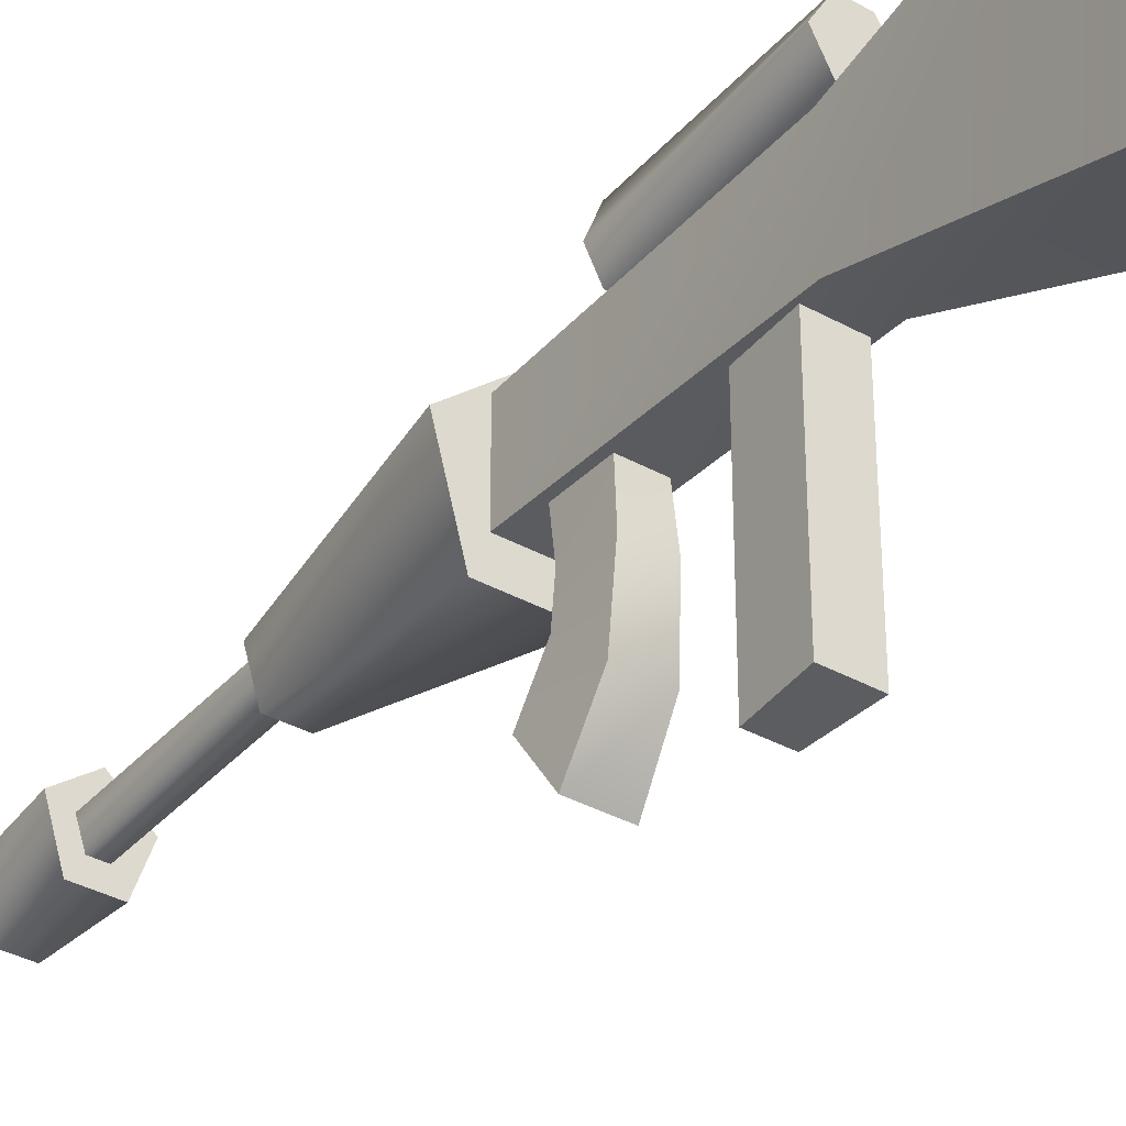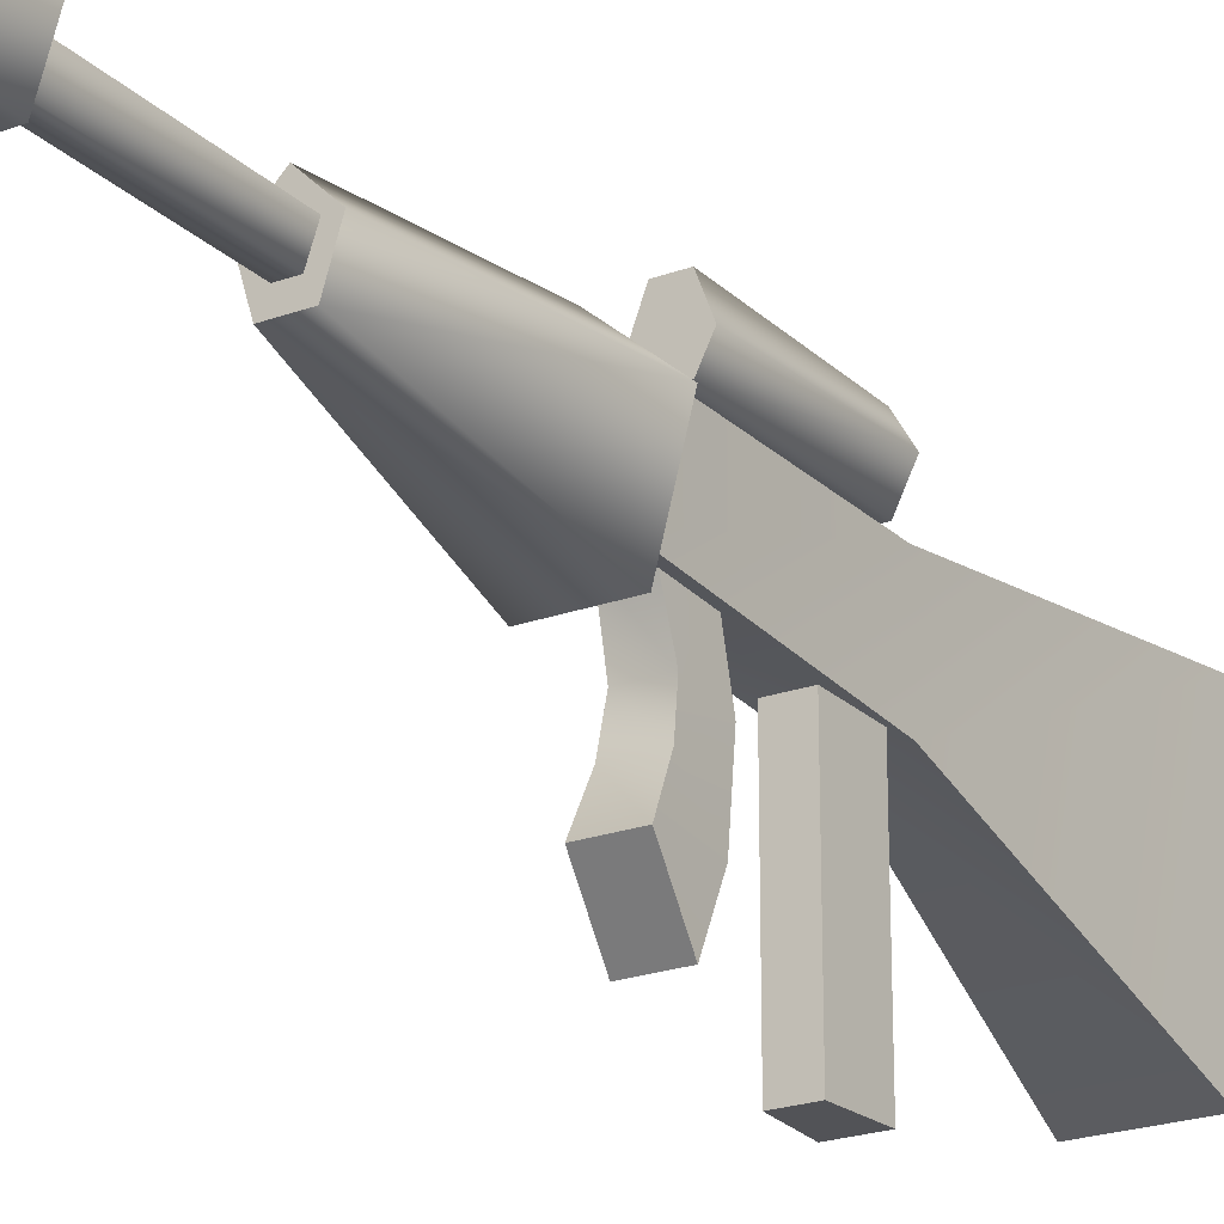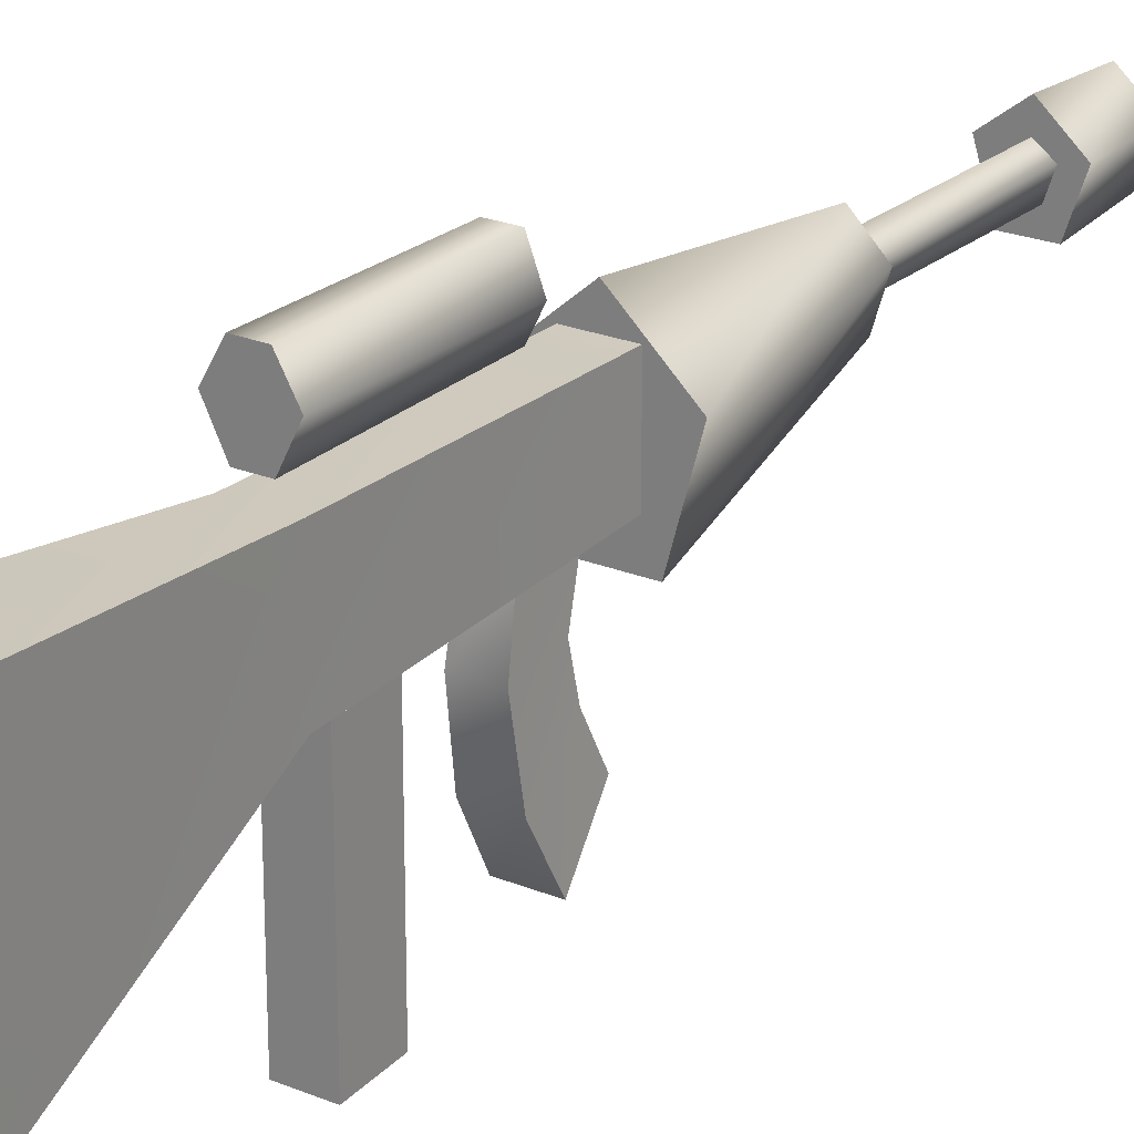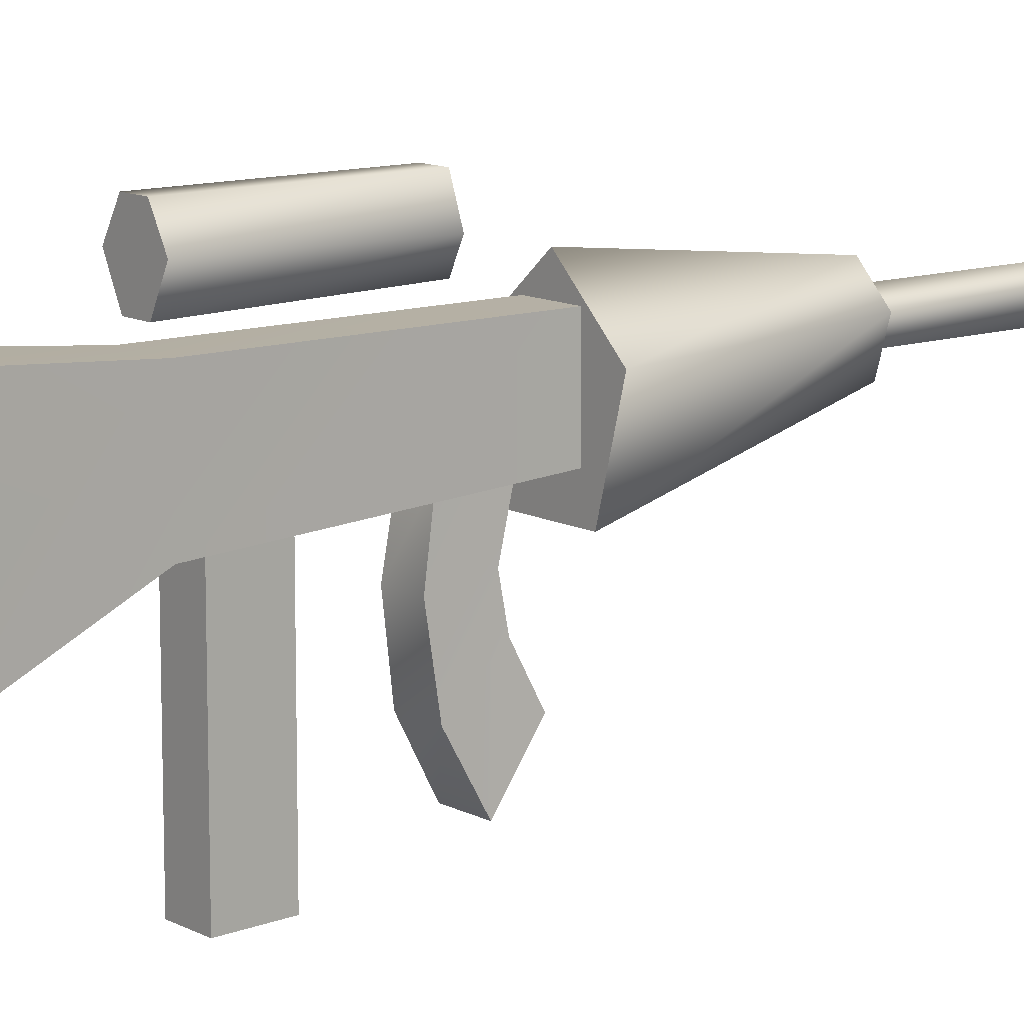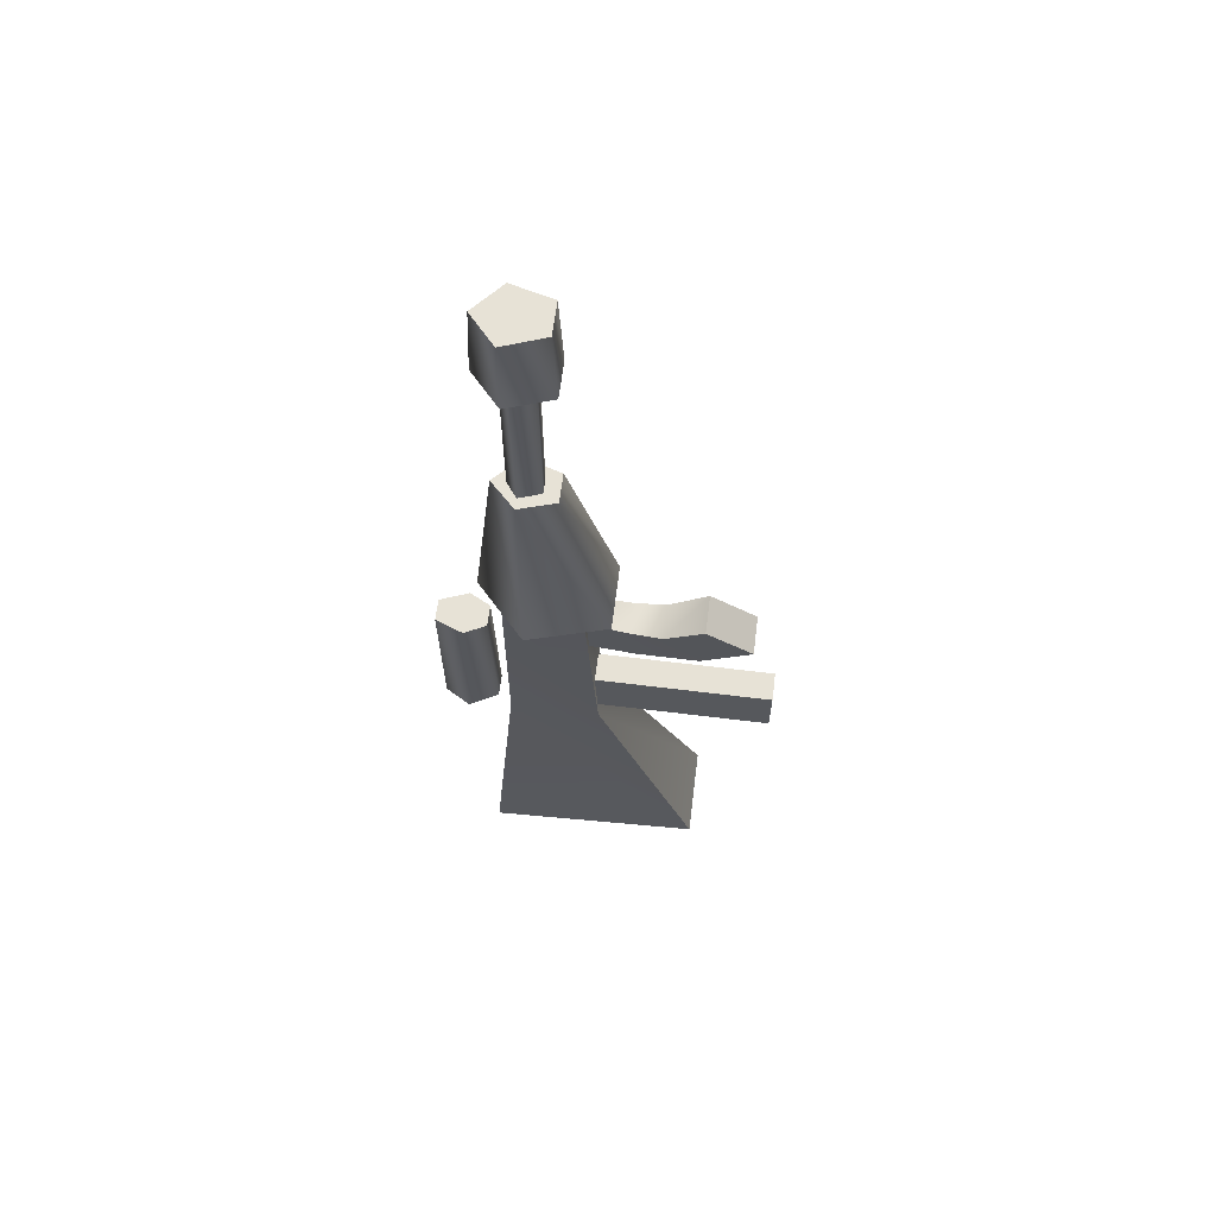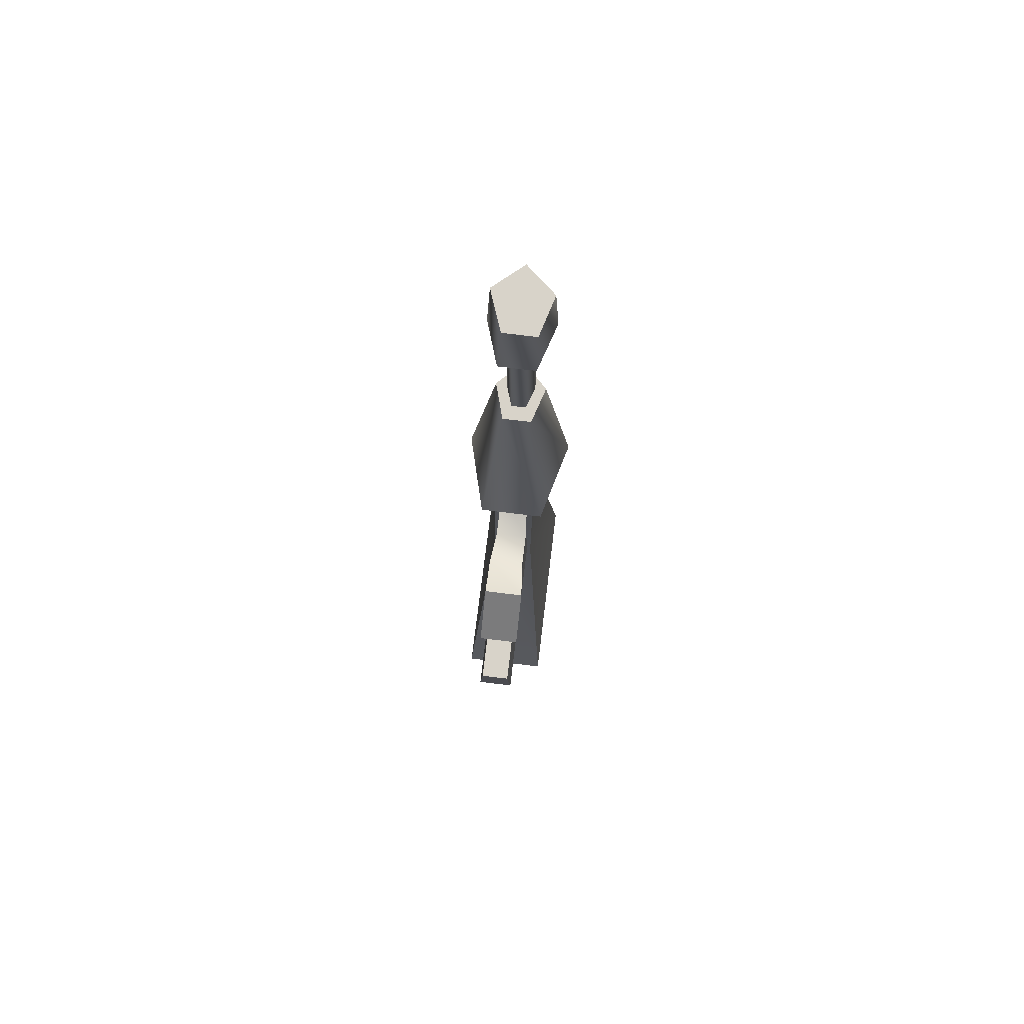
<metadata>
{"format":"obj","ext":"obj","renderer":"f3d","projection":"perspective","resolution":1024,"background":"white","views":[{"elev":-36.6,"azim":-35.7,"up":"+Z"},{"elev":-22.3,"azim":-147.6,"up":"+Z"},{"elev":23.3,"azim":34.9,"up":"+Z"},{"elev":11.8,"azim":51.2,"up":"+Z"},{"elev":63.7,"azim":97.1,"up":"+Y"},{"elev":75.9,"azim":-173.1,"up":"+Y"}]}
</metadata>
<code>
v 12 -84 55
v -13 -84 55
v -13 -79 -5
v -13 -79 -5
v 12 -79 -5
v 12 -84 55
v 6 -11 24
v 12 -79 -5
v -13 -79 -5
v -13 -79 -5
v -6 -11 24
v 6 -11 24
v 6 54 28
v 6 -11 24
v -6 -11 24
v -6 -11 24
v -6 54 28
v 6 54 28
v 6 -11 49
v 12 -84 55
v 12 -79 -5
v 12 -79 -5
v 6 -11 24
v 6 -11 49
v 6 54 49
v 6 -11 49
v 6 -11 24
v 6 -11 24
v 6 54 28
v 6 54 49
v -6 -11 49
v -13 -84 55
v 12 -84 55
v 12 -84 55
v 6 -11 49
v -6 -11 49
v -6 54 49
v -6 -11 49
v 6 -11 49
v 6 -11 49
v 6 54 49
v -6 54 49
v -6 -11 24
v -13 -79 -5
v -13 -84 55
v -13 -84 55
v -6 -11 49
v -6 -11 24
v -6 54 28
v -6 -11 24
v -6 -11 49
v -6 -11 49
v -6 54 49
v -6 54 28
v 5 -6 27
v -5 -6 27
v -5 -6 -24
v -5 -6 -24
v 5 -6 -24
v 5 -6 27
v 4 8 27
v 4 8 -24
v -4 8 -24
v -4 8 -24
v -4 8 27
v 4 8 27
v 4 8 -24
v 5 -6 -24
v -5 -6 -24
v -5 -6 -24
v -4 8 -24
v 4 8 -24
v 4 8 27
v 5 -6 27
v 5 -6 -24
v 5 -6 -24
v 4 8 -24
v 4 8 27
v -4 8 -24
v -5 -6 -24
v -5 -6 27
v -5 -6 27
v -4 8 27
v -4 8 -24
v 5 30 -3
v -5 30 -3
v -6 38 -17
v -6 38 -17
v 5 38 -17
v 5 30 -3
v 4 28 14
v -5 28 14
v -5 30 -3
v -5 30 -3
v 5 30 -3
v 4 28 14
v 4 30 29
v -4 30 29
v -5 28 14
v -5 28 14
v 4 28 14
v 4 30 29
v 5 41 7
v 5 47 -4
v -6 47 -4
v -6 47 -4
v -5 41 7
v 5 41 7
v 4 40 16
v 5 41 7
v -5 41 7
v -5 41 7
v -5 40 16
v 4 40 16
v 4 43 29
v 4 40 16
v -5 40 16
v -5 40 16
v -4 43 29
v 4 43 29
v 5 47 -4
v 5 38 -17
v -6 38 -17
v -6 38 -17
v -6 47 -4
v 5 47 -4
v 5 41 7
v 5 30 -3
v 5 38 -17
v 5 38 -17
v 5 47 -4
v 5 41 7
v 4 40 16
v 4 28 14
v 5 30 -3
v 5 30 -3
v 5 41 7
v 4 40 16
v 4 43 29
v 4 30 29
v 4 28 14
v 4 28 14
v 4 40 16
v 4 43 29
v -5 40 16
v -5 28 14
v -4 30 29
v -4 30 29
v -4 43 29
v -5 40 16
v -5 41 7
v -5 30 -3
v -5 28 14
v -5 28 14
v -5 40 16
v -5 41 7
v -6 47 -4
v -6 38 -17
v -5 30 -3
v -5 30 -3
v -5 41 7
v -6 47 -4
v 15 52 42
v 0 52 56
v 0 52 36
v 0 52 56
v -15 52 43
v 0 52 36
v -15 52 43
v -9 52 20
v 0 52 36
v -9 52 20
v 9 52 20
v 0 52 36
v 9 52 20
v 15 52 42
v 0 52 36
v 7 106 43
v 0 106 50
v 15 52 42
v 0 106 50
v 0 52 56
v 15 52 42
v 0 106 50
v -7 106 43
v 0 52 56
v -7 106 43
v -15 52 43
v 0 52 56
v -7 106 43
v -4 106 33
v -15 52 43
v -4 106 33
v -9 52 20
v -15 52 43
v -4 106 33
v 4 106 33
v -9 52 20
v 4 106 33
v 9 52 20
v -9 52 20
v 4 106 33
v 7 106 43
v 9 52 20
v 7 106 43
v 15 52 42
v 9 52 20
v 0 106 50
v 7 106 43
v 0 106 40
v -7 106 43
v 0 106 50
v 0 106 40
v -4 106 33
v -7 106 43
v 0 106 40
v 4 106 33
v -4 106 33
v 0 106 40
v 7 106 43
v 4 106 33
v 0 106 40
v 4 158 43
v 0 158 46
v 4 102 43
v 0 158 46
v 0 102 46
v 4 102 43
v 0 158 46
v -4 158 43
v 0 102 46
v -4 158 43
v -4 102 43
v 0 102 46
v -4 158 43
v -2 158 37
v -4 102 43
v -2 158 37
v -2 102 37
v -4 102 43
v -2 158 37
v 2 158 37
v -2 102 37
v 2 158 37
v 2 102 37
v -2 102 37
v 2 158 37
v 4 158 43
v 2 102 37
v 4 158 43
v 4 102 43
v 2 102 37
v 9 153 44
v 0 153 52
v 0 153 41
v 0 153 52
v -9 153 45
v 0 153 41
v -9 153 45
v -5 153 32
v 0 153 41
v -5 153 32
v 5 153 32
v 0 153 41
v 5 153 32
v 9 153 44
v 0 153 41
v 8 175 44
v 0 175 51
v 9 153 44
v 0 175 51
v 0 153 52
v 9 153 44
v 0 175 51
v -8 175 44
v 0 153 52
v -8 175 44
v -9 153 45
v 0 153 52
v -8 175 44
v -5 175 33
v -9 153 45
v -5 175 33
v -5 153 32
v -9 153 45
v -5 175 33
v 4 175 33
v -5 153 32
v 4 175 33
v 5 153 32
v -5 153 32
v 4 175 33
v 8 175 44
v 5 153 32
v 8 175 44
v 9 153 44
v 5 153 32
v 0 175 51
v 8 175 44
v 0 175 41
v -8 175 44
v 0 175 51
v 0 175 41
v -5 175 33
v -8 175 44
v 0 175 41
v 4 175 33
v -5 175 33
v 0 175 41
v 8 175 44
v 4 175 33
v 0 175 41
v 7 -12 61
v 3 -12 68
v 0 -12 61
v 3 -12 68
v -3 -12 68
v 0 -12 61
v -3 -12 68
v -7 -12 61
v 0 -12 61
v -7 -12 61
v -3 -12 53
v 0 -12 61
v -3 -12 53
v 3 -12 53
v 0 -12 61
v 3 -12 53
v 7 -12 61
v 0 -12 61
v 6 33 60
v 3 33 68
v 7 -12 61
v 3 33 68
v 3 -12 68
v 7 -12 61
v 3 33 68
v -3 33 68
v 3 -12 68
v -3 33 68
v -3 -12 68
v 3 -12 68
v -3 33 68
v -6 33 60
v -3 -12 68
v -6 33 60
v -7 -12 61
v -3 -12 68
v -6 33 60
v -3 33 54
v -7 -12 61
v -3 33 54
v -3 -12 53
v -7 -12 61
v -3 33 54
v 3 33 54
v -3 -12 53
v 3 33 54
v 3 -12 53
v -3 -12 53
v 3 33 54
v 6 33 60
v 3 -12 53
v 6 33 60
v 7 -12 61
v 3 -12 53
v 3 33 68
v 6 33 60
v 0 33 60
v -3 33 68
v 3 33 68
v 0 33 60
v -6 33 60
v -3 33 68
v 0 33 60
v -3 33 54
v -6 33 60
v 0 33 60
v 3 33 54
v -3 33 54
v 0 33 60
v 6 33 60
v 3 33 54
v 0 33 60
f 1 2 3
f 4 5 6
f 7 8 9
f 10 11 12
f 13 14 15
f 16 17 18
f 19 20 21
f 22 23 24
f 25 26 27
f 28 29 30
f 31 32 33
f 34 35 36
f 37 38 39
f 40 41 42
f 43 44 45
f 46 47 48
f 49 50 51
f 52 53 54
f 55 56 57
f 58 59 60
f 61 62 63
f 64 65 66
f 67 68 69
f 70 71 72
f 73 74 75
f 76 77 78
f 79 80 81
f 82 83 84
f 85 86 87
f 88 89 90
f 91 92 93
f 94 95 96
f 97 98 99
f 100 101 102
f 103 104 105
f 106 107 108
f 109 110 111
f 112 113 114
f 115 116 117
f 118 119 120
f 121 122 123
f 124 125 126
f 127 128 129
f 130 131 132
f 133 134 135
f 136 137 138
f 139 140 141
f 142 143 144
f 145 146 147
f 148 149 150
f 151 152 153
f 154 155 156
f 157 158 159
f 160 161 162
f 163 164 165
f 166 167 168
f 169 170 171
f 172 173 174
f 175 176 177
f 178 179 180
f 181 182 183
f 184 185 186
f 187 188 189
f 190 191 192
f 193 194 195
f 196 197 198
f 199 200 201
f 202 203 204
f 205 206 207
f 208 209 210
f 211 212 213
f 214 215 216
f 217 218 219
f 220 221 222
f 223 224 225
f 226 227 228
f 229 230 231
f 232 233 234
f 235 236 237
f 238 239 240
f 241 242 243
f 244 245 246
f 247 248 249
f 250 251 252
f 253 254 255
f 256 257 258
f 259 260 261
f 262 263 264
f 265 266 267
f 268 269 270
f 271 272 273
f 274 275 276
f 277 278 279
f 280 281 282
f 283 284 285
f 286 287 288
f 289 290 291
f 292 293 294
f 295 296 297
f 298 299 300
f 301 302 303
f 304 305 306
f 307 308 309
f 310 311 312
f 313 314 315
f 316 317 318
f 319 320 321
f 322 323 324
f 325 326 327
f 328 329 330
f 331 332 333
f 334 335 336
f 337 338 339
f 340 341 342
f 343 344 345
f 346 347 348
f 349 350 351
f 352 353 354
f 355 356 357
f 358 359 360
f 361 362 363
f 364 365 366
f 367 368 369
f 370 371 372
f 373 374 375
f 376 377 378
f 379 380 381
f 382 383 384

</code>
